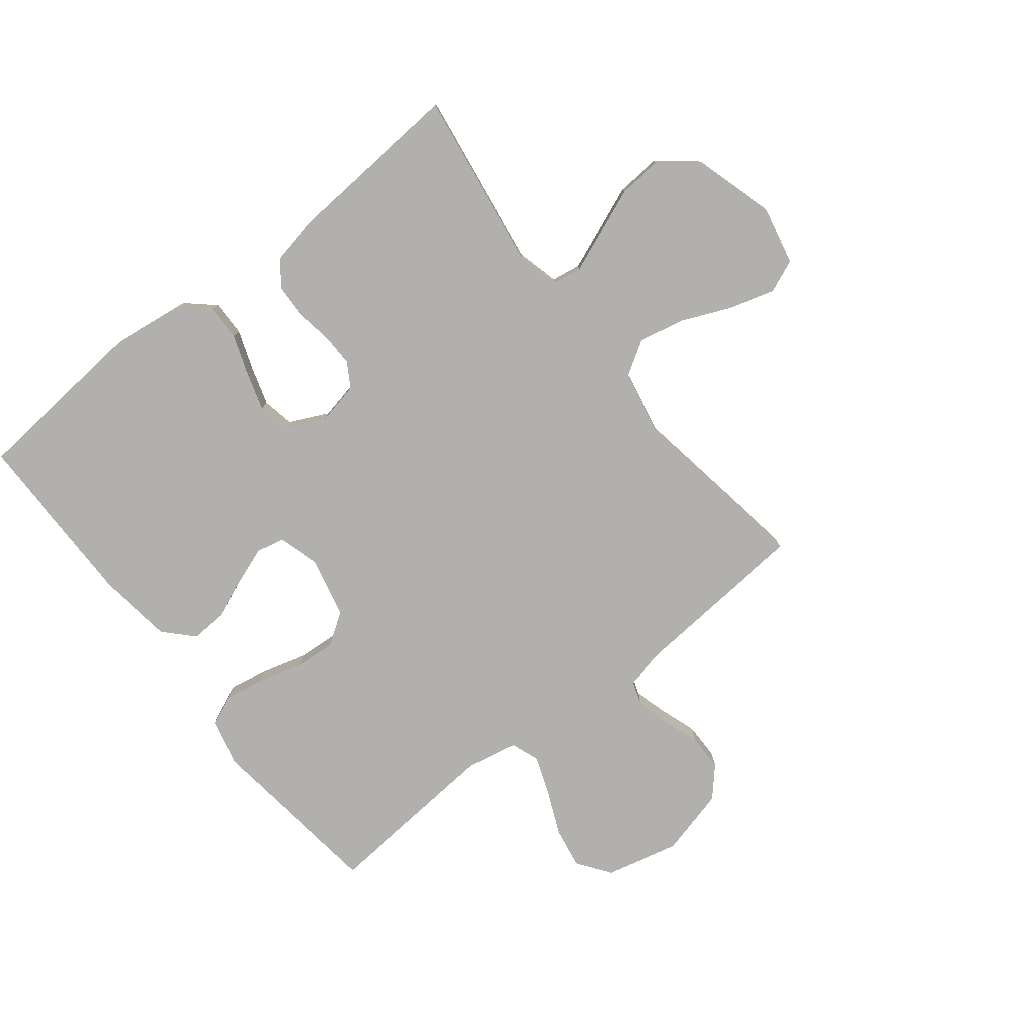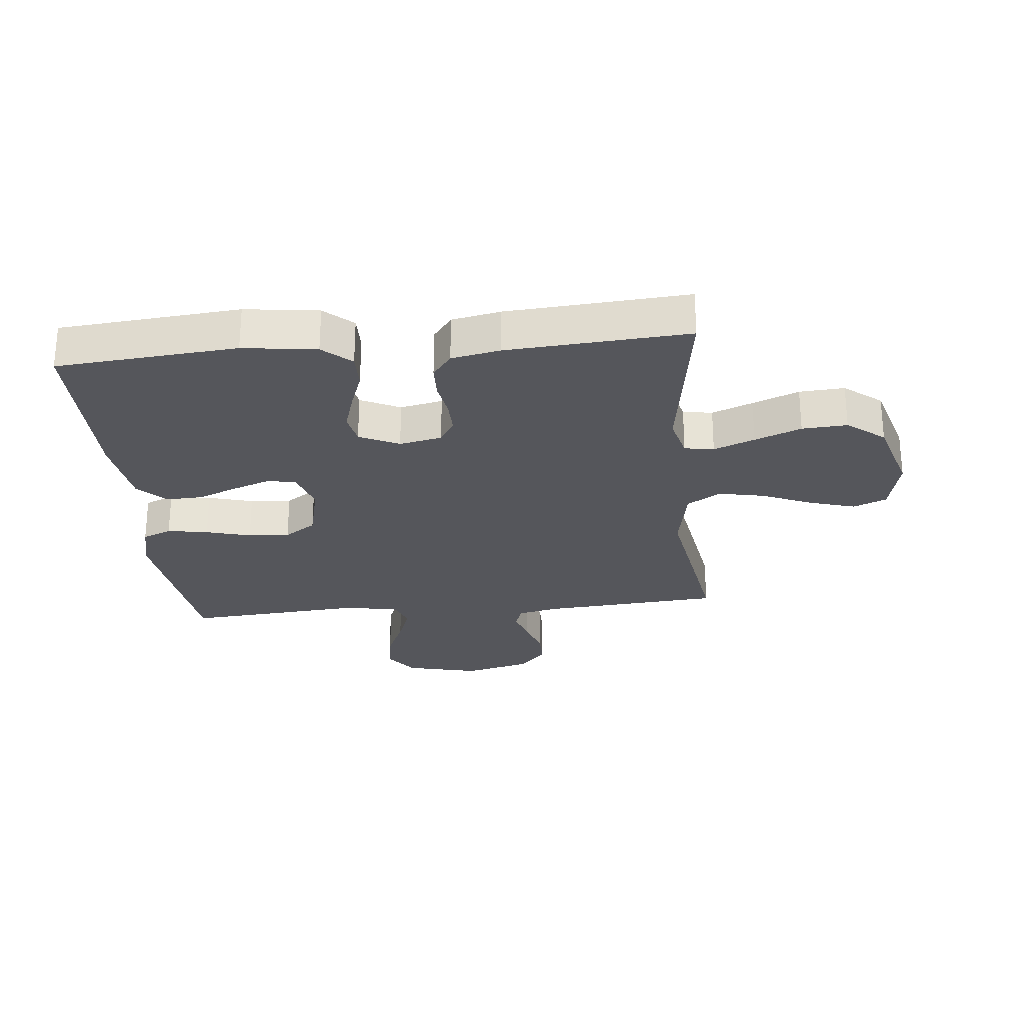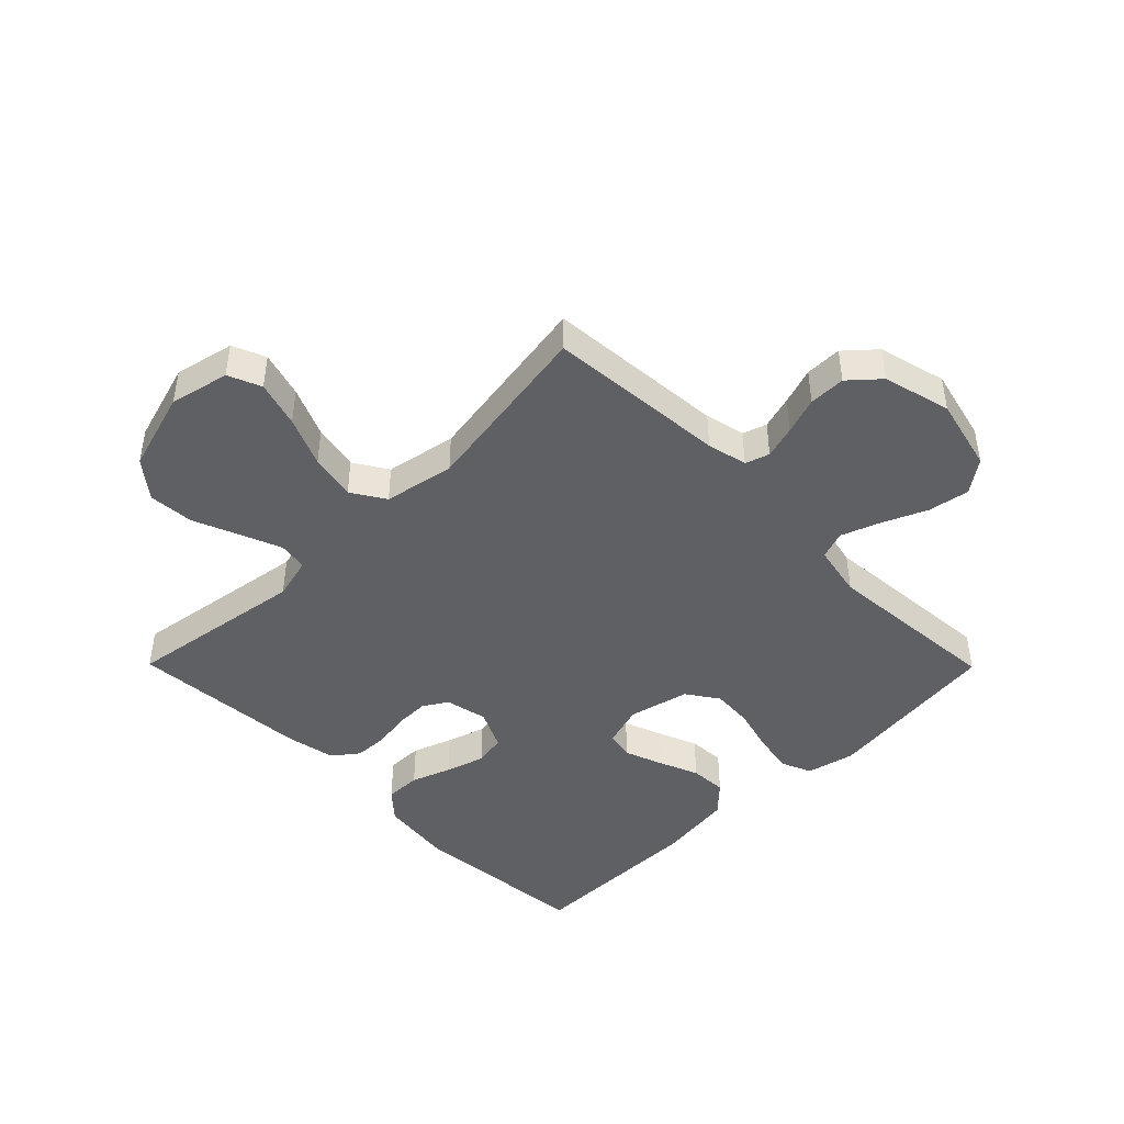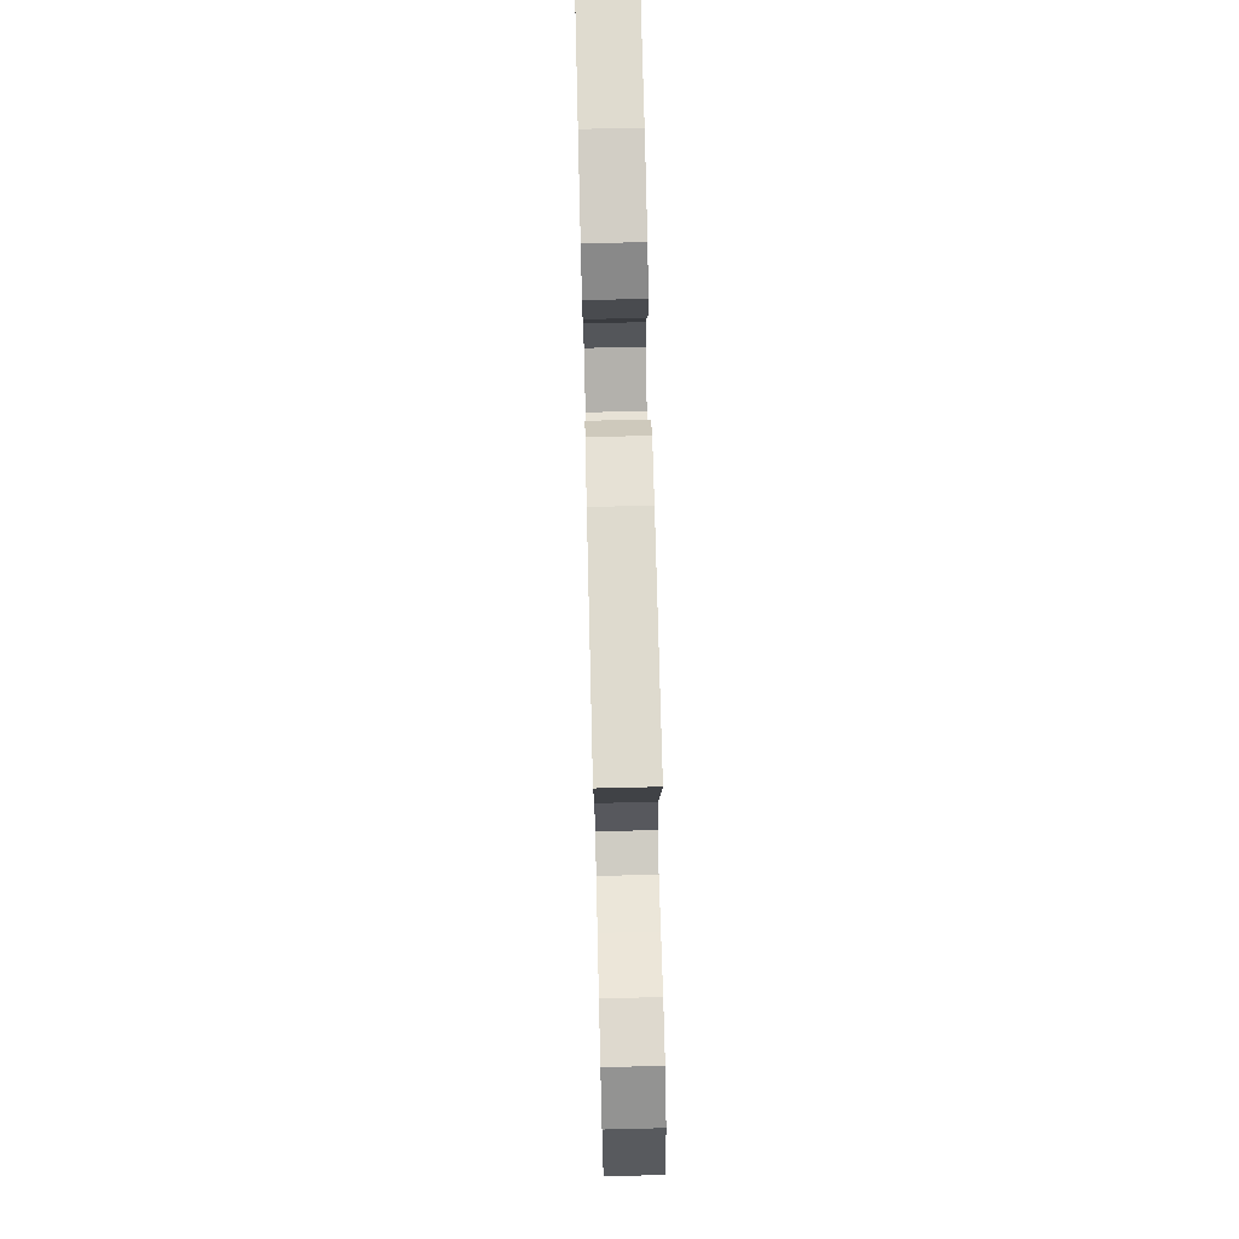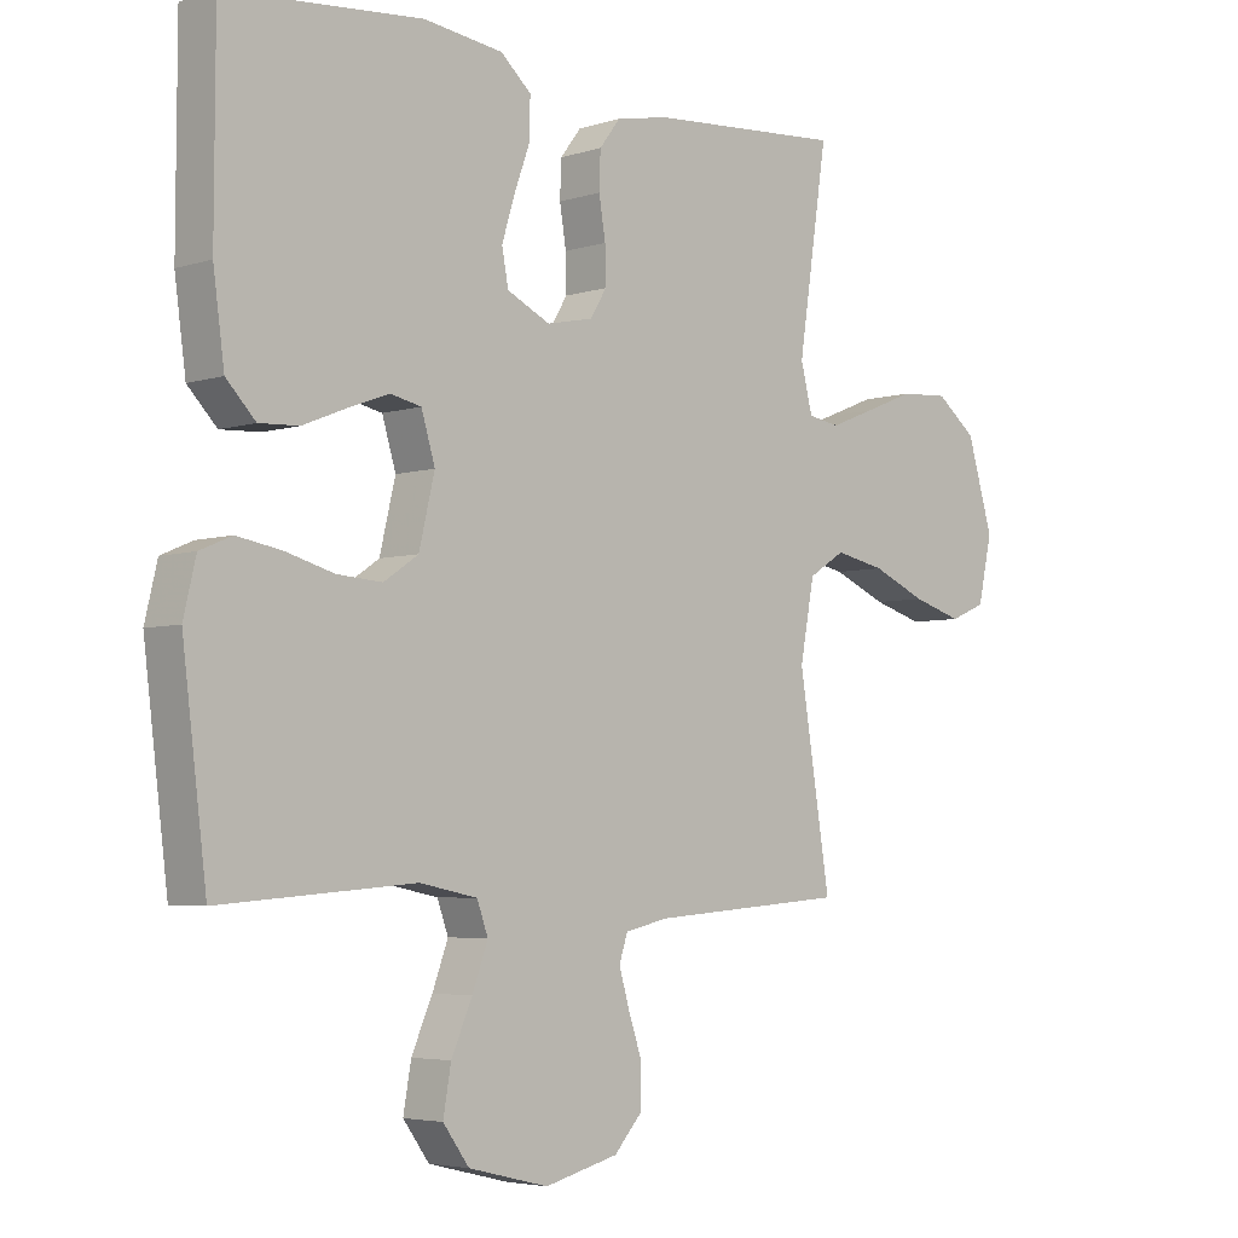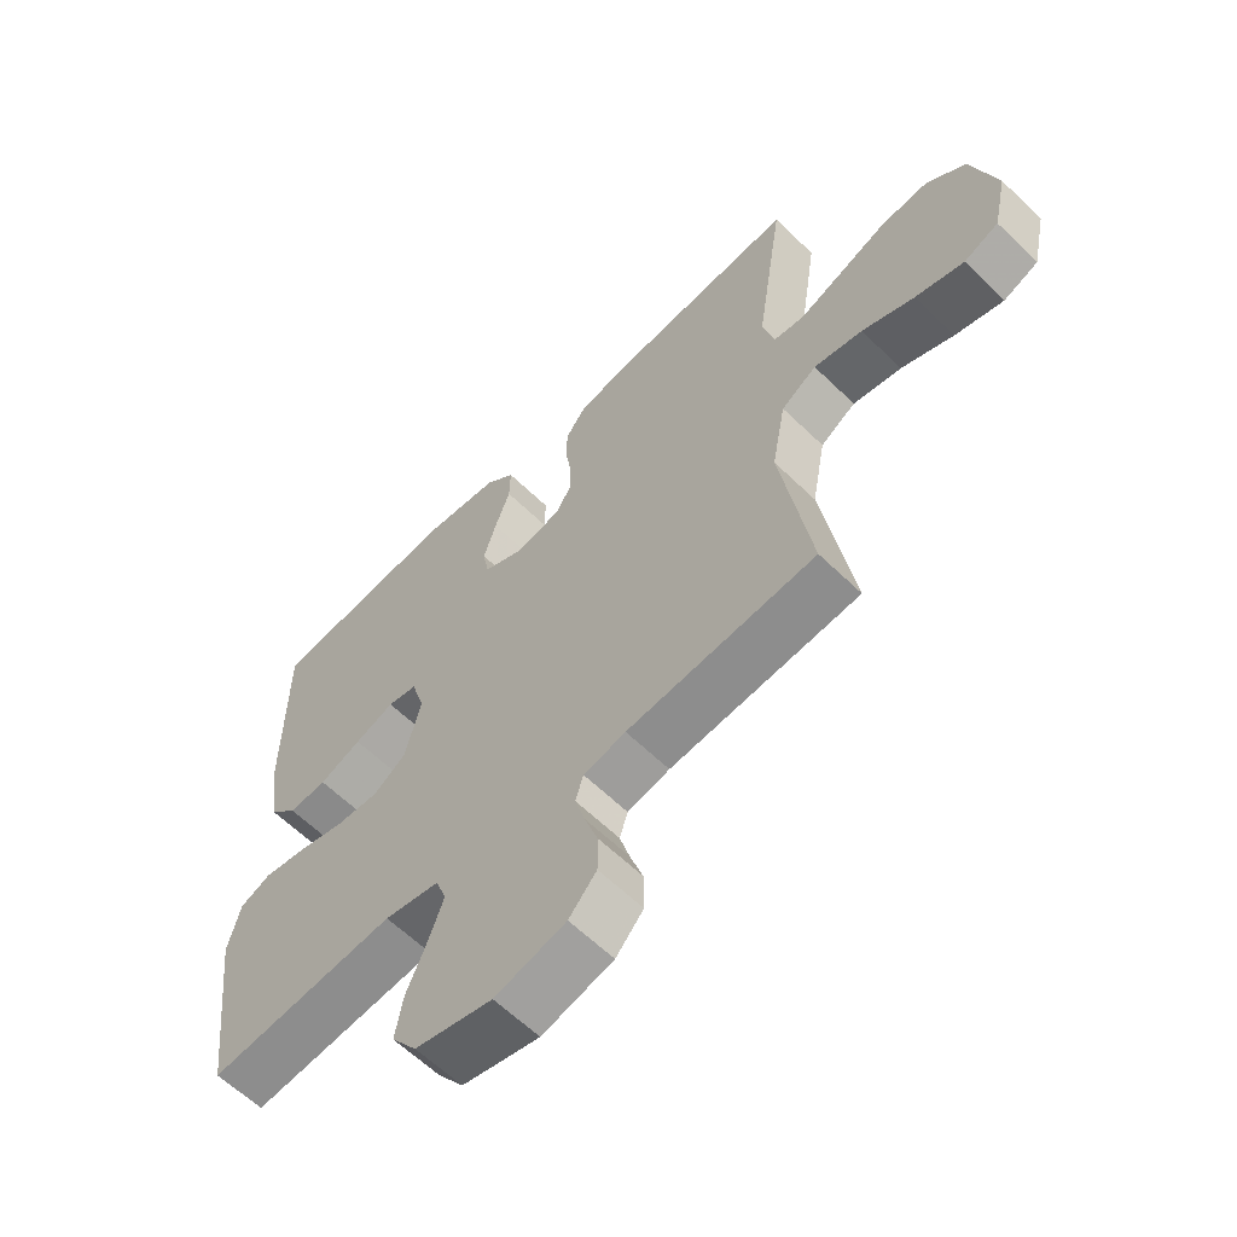
<metadata>
{"format":"obj","ext":"obj","renderer":"f3d","projection":"perspective","resolution":1024,"background":"white","views":[{"elev":-78.8,"azim":38.3,"up":"+Y"},{"elev":-26.2,"azim":5.7,"up":"+Y"},{"elev":-44.8,"azim":134.7,"up":"+Y"},{"elev":75.2,"azim":88.6,"up":"+Z"},{"elev":-4.5,"azim":-44.6,"up":"+Z"},{"elev":-61.2,"azim":45.3,"up":"+Z"}]}
</metadata>
<code>
v -0.5 0.07 -0.5
v -0.537 0.07 -0.2
v -0.518 0.07 -0.12
v -0.469 0.07 -0.099
v -0.401 0.07 -0.111
v -0.326 0.07 -0.132
v -0.257 0.07 -0.137
v -0.204 0.07 -0.101
v -0.18 0.07 0
v -0.201 0.07 0.07
v -0.248 0.07 0.08
v -0.311 0.07 0.057
v -0.378 0.07 0.03
v -0.439 0.07 0.027
v -0.484 0.07 0.074
v -0.501 0.07 0.2
v -0.5 0.07 0.5
v -0.2 0.07 0.526
v -0.078 0.07 0.51
v -0.031 0.07 0.468
v -0.032 0.07 0.408
v -0.056 0.07 0.342
v -0.076 0.07 0.277
v -0.066 0.07 0.224
v 0 0.07 0.192
v 0.071 0.07 0.207
v 0.096 0.07 0.248
v 0.095 0.07 0.304
v 0.085 0.07 0.365
v 0.087 0.07 0.421
v 0.119 0.07 0.463
v 0.2 0.07 0.479
v 0.5 0.07 0.5
v 0.455 0.07 0.2
v 0.473 0.07 0.129
v 0.522 0.07 0.121
v 0.59 0.07 0.148
v 0.667 0.07 0.179
v 0.742 0.07 0.184
v 0.804 0.07 0.135
v 0.844 0.07 0
v 0.822 0.07 -0.099
v 0.767 0.07 -0.122
v 0.69 0.07 -0.099
v 0.607 0.07 -0.063
v 0.53 0.07 -0.047
v 0.474 0.07 -0.082
v 0.452 0.07 -0.2
v 0.5 0.07 -0.5
v 0.2 0.07 -0.523
v 0.133 0.07 -0.538
v 0.12 0.07 -0.578
v 0.136 0.07 -0.633
v 0.157 0.07 -0.695
v 0.157 0.07 -0.756
v 0.113 0.07 -0.805
v 0 0.07 -0.834
v -0.123 0.07 -0.804
v -0.163 0.07 -0.749
v -0.151 0.07 -0.68
v -0.119 0.07 -0.607
v -0.095 0.07 -0.542
v -0.112 0.07 -0.495
v -0.2 0.07 -0.477
v -0.5 0 -0.5
v -0.537 0 -0.2
v -0.518 0 -0.12
v -0.469 0 -0.099
v -0.401 0 -0.111
v -0.326 0 -0.132
v -0.257 0 -0.137
v -0.204 0 -0.101
v -0.18 0 0
v -0.201 0 0.07
v -0.248 0 0.08
v -0.311 0 0.057
v -0.378 0 0.03
v -0.439 0 0.027
v -0.484 0 0.074
v -0.501 0 0.2
v -0.5 0 0.5
v -0.2 0 0.526
v -0.078 0 0.51
v -0.031 0 0.468
v -0.032 0 0.408
v -0.056 0 0.342
v -0.076 0 0.277
v -0.066 0 0.224
v 0 0 0.192
v 0.071 0 0.207
v 0.096 0 0.248
v 0.095 0 0.304
v 0.085 0 0.365
v 0.087 0 0.421
v 0.119 0 0.463
v 0.2 0 0.479
v 0.5 0 0.5
v 0.455 0 0.2
v 0.473 0 0.129
v 0.522 0 0.121
v 0.59 0 0.148
v 0.667 0 0.179
v 0.742 0 0.184
v 0.804 0 0.135
v 0.844 0 0
v 0.822 0 -0.099
v 0.767 0 -0.122
v 0.69 0 -0.099
v 0.607 0 -0.063
v 0.53 0 -0.047
v 0.474 0 -0.082
v 0.452 0 -0.2
v 0.5 0 -0.5
v 0.2 0 -0.523
v 0.133 0 -0.538
v 0.12 0 -0.578
v 0.136 0 -0.633
v 0.157 0 -0.695
v 0.157 0 -0.756
v 0.113 0 -0.805
v 0 0 -0.834
v -0.123 0 -0.804
v -0.163 0 -0.749
v -0.151 0 -0.68
v -0.119 0 -0.607
v -0.095 0 -0.542
v -0.112 0 -0.495
v -0.2 0 -0.477
f 59 60 61
f 58 59 61
f 57 58 61
f 56 57 61
f 55 56 61
f 54 55 61
f 53 54 61
f 52 53 61 62
f 51 52 62 63
f 48 49 50
f 51 63 64
f 50 51 64
f 48 50 64
f 47 48 64
f 43 44 45
f 42 43 45
f 41 42 45
f 40 41 45
f 39 40 45
f 38 39 45
f 37 38 45
f 36 37 45 46
f 47 64 1
f 46 47 1
f 36 46 1
f 35 36 1
f 32 33 34
f 31 32 34
f 30 31 34
f 29 30 34
f 28 29 34
f 20 21 22
f 19 20 22
f 18 19 22
f 17 18 22
f 16 17 22
f 15 16 22
f 14 15 22
f 13 14 22
f 12 13 22
f 11 12 22 23
f 10 11 23 24
f 4 5 6
f 3 4 6
f 2 3 6
f 1 2 6
f 1 6 7
f 35 1 7 8
f 27 28 34 35
f 26 27 35
f 35 8 9
f 26 35 9
f 25 26 9
f 9 10 24 25
f 125 124 123
f 125 123 122
f 125 122 121
f 125 121 120
f 125 120 119
f 125 119 118
f 125 118 117
f 126 125 117 116
f 127 126 116 115
f 114 113 112
f 128 127 115
f 128 115 114
f 128 114 112
f 128 112 111
f 109 108 107
f 109 107 106
f 109 106 105
f 109 105 104
f 109 104 103
f 109 103 102
f 109 102 101
f 110 109 101 100
f 65 128 111
f 65 111 110
f 65 110 100
f 65 100 99
f 98 97 96
f 98 96 95
f 98 95 94
f 98 94 93
f 98 93 92
f 86 85 84
f 86 84 83
f 86 83 82
f 86 82 81
f 86 81 80
f 86 80 79
f 86 79 78
f 86 78 77
f 86 77 76
f 87 86 76 75
f 88 87 75 74
f 70 69 68
f 70 68 67
f 70 67 66
f 70 66 65
f 71 70 65
f 72 71 65 99
f 99 98 92 91
f 99 91 90
f 73 72 99
f 73 99 90
f 73 90 89
f 89 88 74 73
f 1 65 66 2
f 2 66 67 3
f 3 67 68 4
f 4 68 69 5
f 5 69 70 6
f 6 70 71 7
f 7 71 72 8
f 8 72 73 9
f 9 73 74 10
f 10 74 75 11
f 11 75 76 12
f 12 76 77 13
f 13 77 78 14
f 14 78 79 15
f 15 79 80 16
f 16 80 81 17
f 17 81 82 18
f 18 82 83 19
f 19 83 84 20
f 20 84 85 21
f 21 85 86 22
f 22 86 87 23
f 23 87 88 24
f 24 88 89 25
f 25 89 90 26
f 26 90 91 27
f 27 91 92 28
f 28 92 93 29
f 29 93 94 30
f 30 94 95 31
f 31 95 96 32
f 32 96 97 33
f 33 97 98 34
f 34 98 99 35
f 35 99 100 36
f 36 100 101 37
f 37 101 102 38
f 38 102 103 39
f 39 103 104 40
f 40 104 105 41
f 41 105 106 42
f 42 106 107 43
f 43 107 108 44
f 44 108 109 45
f 45 109 110 46
f 46 110 111 47
f 47 111 112 48
f 48 112 113 49
f 49 113 114 50
f 50 114 115 51
f 51 115 116 52
f 52 116 117 53
f 53 117 118 54
f 54 118 119 55
f 55 119 120 56
f 56 120 121 57
f 57 121 122 58
f 58 122 123 59
f 59 123 124 60
f 60 124 125 61
f 61 125 126 62
f 62 126 127 63
f 63 127 128 64
f 64 128 65 1

</code>
